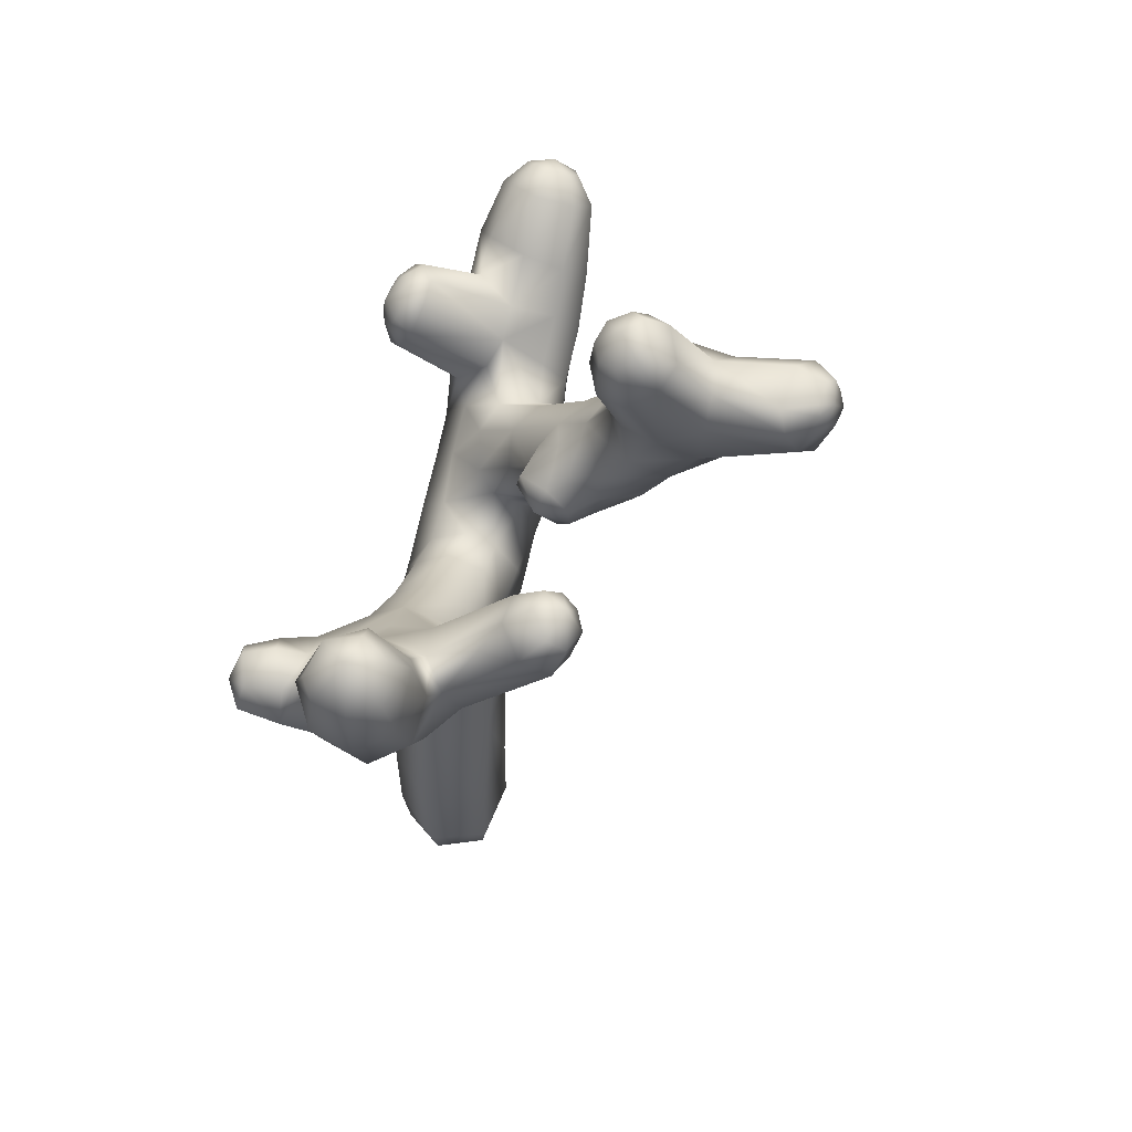
<metadata>
{"format":"obj","ext":"obj","renderer":"f3d","projection":"perspective","resolution":1024,"background":"white","views":[{"elev":57.0,"azim":-165.1,"up":"+Y"}]}
</metadata>
<code>
g ENV_S09_SmallCoral_02a_MO
v 0.01536 2.362 -0.1433
v 0.2095 2.623 -0.1068
v -0.1029 2.609 -0.1842
v -0.3619 2.332 0.06787
v -0.3381 2.633 0.08995
v -0.3556 1.777 -0.1347
v 0.03079 1.802 -0.3221
v -0.3376 1.011 -0.2612
v 0.0541 1.031 -0.4193
v 0.04542 0.3848 -0.407
v -0.3237 0.3584 -0.2565
v 0.03642 0.1114 -0.3298
v -0.3675 0.9572 0.1736
v -0.365 1.751 0.2819
v -0.3738 2.289 0.4904
v -0.2774 0.1055 -0.1944
v -0.164 0.009614 -0.1159
v 0.02218 0.01311 -0.1962
v -0.1785 0.0115 0.09461
v -0.3633 0.3266 0.1755
v -0.3018 0.1086 0.1604
v -0.05113 0.1112 0.327
v -0.02975 0.013 0.1934
v 0.1583 0.0409 0.1205
v -0.06458 0.3879 0.3844
v 0.2658 0.1582 0.204
v -0.05994 0.983 0.3756
v 0.3046 0.1377 -0.1441
v 0.1813 0.02873 -0.08605
v 0.3027 0.4184 0.2234
v 0.03642 0.1114 -0.3298
v 0.02218 0.01311 -0.1962
v 0.04542 0.3848 -0.407
v 0.3644 0.3958 -0.1256
v 0.0541 1.031 -0.4193
v 0.3718 1.031 -0.1234
v 0.2916 1.018 0.2329
v -0.02858 1.68 0.4643
v 0.3578 1.758 -0.0632
v 0.03079 1.802 -0.3221
v 0.3026 1.697 0.305
v -0.02705 2.105 0.6194
v 0.3412 2.284 0.07115
v 0.01536 2.362 -0.1433
v 0.2095 2.623 -0.1068
v 0.3422 2.699 0.1371
v 0.3502 2.252 0.4339
v 0.375 2.656 0.4943
v 0.2334 3.057 0.2881
v 0.3044 2.449 0.7817
v -0.01697 2.323 0.8858
v 0.2011 2.987 0.5502
v 0.02067 3.133 0.3505
v -0.02355 3.061 0.5948
v 0.3648 2.878 0.8637
v 0.1851 3.085 0.7879
v -0.1363 3.188 0.8782
v -0.01809 3.302 0.9607
v 0.2166 3.192 1.126
v 0.03445 3.449 1.177
v 0.3062 2.559 1.061
v -0.4002 2.519 0.6657
v -0.3854 2.79 0.5783
v -0.3476 2.89 0.277
v -0.397 2.644 0.9782
v -0.235 2.997 0.5873
v -0.2224 3.054 0.3463
v -0.02355 3.061 0.5948
v 0.02067 3.133 0.3505
v -0.1363 3.188 0.8782
v -0.3302 3.061 0.921
v -0.4871 3.02 1.197
v -0.005526 2.419 1.147
v -0.3778 2.727 1.321
v -0.3695 2.847 1.604
v -0.4504 3.175 1.492
v 0.001944 2.532 1.458
v 0.3026 2.673 1.381
v 0.3712 2.977 1.211
v 0.3806 3.083 1.511
v 0.2973 2.802 1.652
v 0.00608 2.664 1.722
v -0.3571 3.064 1.974
v 0.2143 3.34 1.429
v -0.03957 3.477 1.404
v 0.1002 3.605 1.602
v 0.3069 3.425 1.582
v 0.408 3.274 1.726
v 0.02203 2.926 2.104
v 0.2994 3.044 2.008
v 0.4924 3.35 1.975
v -0.4019 3.354 1.808
v -0.2899 3.414 1.531
v -0.3457 3.327 2.294
v 0.3058 3.397 2.391
v 0.4643 3.52 2.18
v 0.3917 3.748 2.215
v 0.02446 3.223 2.436
v -0.2575 3.564 1.743
v -0.4109 3.558 2.105
v 0.02078 3.748 1.739
v -0.03957 3.477 1.404
v 0.1002 3.605 1.602
v -0.2733 3.789 1.995
v 0.01751 3.874 1.936
v -0.3933 3.803 2.387
v -0.2674 4.003 2.224
v -0.004694 4.118 2.195
v -0.2973 3.602 2.611
v -0.2571 4.287 2.557
v -0.02026 4.363 2.501
v 0.04775 3.567 2.752
v -0.3464 4.158 2.698
v -0.1615 4.346 2.762
v -0.02814 4.389 2.731
v -0.2119 4.273 2.842
v -0.2647 4.005 2.896
v -0.1659 4.187 2.954
v 0.0195 3.947 2.982
v -0.005742 4.154 3.002
v 0.1133 4.203 2.953
v 0.3137 3.703 2.656
v 0.2309 4.034 2.895
v 0.1426 4.297 2.859
v 0.3786 3.951 2.467
v 0.2835 3.891 2.134
v 0.2828 4.2 2.729
v 0.07629 4.374 2.778
v 0.2584 4.088 2.311
v 0.1651 4.336 2.584
v -0.02814 4.389 2.731
v -0.02026 4.363 2.501
v -0.004694 4.118 2.195
v 0.01751 3.874 1.936
v -0.8218 3.759 0.4897
v -0.6398 3.412 0.7294
v -0.5456 3.788 0.5599
v -0.3987 3.527 0.7015
v -0.3302 3.061 0.921
v -0.1363 3.188 0.8782
v -0.2846 3.664 0.7873
v -0.01809 3.302 0.9607
v -0.4579 3.962 0.635
v -0.2522 3.794 0.9948
v -0.6242 4.263 0.789
v 0.03445 3.449 1.177
v -0.5393 4.209 0.6315
v -0.03957 3.477 1.404
v -0.6829 4.339 0.5761
v -0.3783 3.836 1.199
v -0.2899 3.414 1.531
v -0.8457 4.573 0.6152
v -0.7971 4.31 0.3986
v -1.018 4.413 0.3512
v -0.984 4.146 0.36
v -1.178 4.719 0.299
v -0.9574 4.59 0.8922
v -0.9971 4.856 0.5488
v -1.15 5.074 0.2827
v -1.381 5.057 0.2294
v -1.028 5.102 0.4875
v -1.091 5.162 0.7057
v -1.104 4.842 0.8536
v -0.7383 4.285 0.988
v -1.249 5.094 0.8454
v -1.303 5.434 0.7485
v -1.685 5.227 0.8476
v -1.612 5.42 0.637
v -1.484 4.953 0.9314
v -1.793 4.979 0.9088
v -1.776 4.79 0.7712
v -1.343 4.714 0.9498
v -1.174 4.437 1.004
v -1.517 4.578 0.8276
v -0.9221 4.146 1.123
v -1.565 4.523 0.5592
v -1.791 4.762 0.4917
v -1.354 4.278 0.8981
v -0.5574 3.725 1.33
v -1.093 3.922 1.049
v -0.7756 3.523 1.251
v -0.4504 3.175 1.492
v -0.4871 3.02 1.197
v -0.8077 3.372 1.009
v -0.3302 3.061 0.921
v -0.6398 3.412 0.7294
v -1.124 3.837 0.8122
v -1.411 4.221 0.6418
v -1.076 3.826 0.5807
v -0.8218 3.759 0.4897
v -0.9545 3.925 0.4008
v -1.199 4.095 0.4652
v -0.984 4.146 0.36
v -1.275 4.265 0.3994
v -1.018 4.413 0.3512
v -1.438 4.583 0.3423
v -1.178 4.719 0.299
v -1.615 4.905 0.2949
v -1.381 5.057 0.2294
v -1.644 5.19 0.292
v -1.615 4.905 0.2949
v -1.644 5.19 0.292
v -2.192 5.13 0.3312
v -2.103 5.283 0.3275
v -1.647 5.384 0.4139
v -2.281 5.329 0.4653
v -2.326 5.252 0.4672
v -2.055 5.401 0.4047
v -1.612 5.42 0.637
v -2.257 5.388 0.5042
v -2.085 5.474 0.6823
v -1.685 5.227 0.8476
v -2.272 5.425 0.6442
v -2.175 5.351 0.8458
v -2.317 5.363 0.7266
v -1.793 4.979 0.9088
v -2.352 5.265 0.7359
v -2.244 5.156 0.8642
v -2.325 5.026 0.7252
v -2.393 5.199 0.6658
v -1.776 4.79 0.7712
v -2.37 5.179 0.5383
v -2.279 4.986 0.4723
v -2.326 5.252 0.4672
v -1.791 4.762 0.4917
v -2.192 5.13 0.3312
v -1.615 4.905 0.2949
v -1.381 5.057 0.2294
v -1.15 5.074 0.2827
v -1.201 5.542 0.08265
v -1.016 5.489 0.1693
v -1.127 5.735 0.1888
v -1.011 5.701 0.2428
v -1.028 5.102 0.4875
v -0.9227 5.512 0.3707
v -0.9533 5.716 0.3683
v -0.989 5.594 0.57
v -1.091 5.162 0.7057
v -0.9947 5.766 0.4925
v -1.303 5.434 0.7485
v -1.207 5.707 0.646
v -1.13 5.837 0.5399
v -1.351 5.766 0.5541
v -1.22 5.874 0.4826
v -1.612 5.42 0.637
v -1.283 5.854 0.3262
v -1.452 5.735 0.303
v -1.647 5.384 0.4139
v -1.236 5.803 0.2262
v -1.377 5.653 0.1426
v -1.644 5.19 0.292
v -1.127 5.735 0.1888
v -1.381 5.057 0.2294
v -1.201 5.542 0.08265
v 0.1429 4.673 -1.766
v -0.07863 4.677 -1.813
v -0.08844 4.302 -1.815
v 0.1976 4.318 -1.748
v -0.09781 3.876 -1.66
v 0.3426 4.428 -1.521
v 0.235 4.724 -1.634
v 0.2376 3.899 -1.569
v -0.09131 3.537 -1.414
v 0.2453 4.546 -1.283
v 0.1707 4.819 -1.429
v 0.3601 4.068 -1.329
v -0.0202 4.669 -1.201
v -0.06336 4.904 -1.391
v -0.2504 4.842 -1.486
v 0.2538 4.259 -1.161
v -0.324 4.588 -1.349
v -0.2649 4.704 -1.705
v -0.0144 4.364 -1.09
v -0.247 4.368 -1.169
v -0.3214 4.383 -1.671
v -0.07863 4.677 -1.813
v -0.08844 4.302 -1.815
v -0.3812 4.223 -1.31
v -0.3435 3.997 -1.527
v -0.09781 3.876 -1.66
v -0.2635 4.05 -0.9503
v 0.02633 4.121 -0.9357
v -0.4012 3.935 -1.11
v -0.2095 3.932 -0.6847
v -0.3237 3.62 -1.274
v -0.09131 3.537 -1.414
v -0.5091 3.743 -1.078
v -0.06229 3.3 -1.169
v -0.3262 3.428 -1.07
v -0.0696 3.099 -0.9076
v -0.4924 3.548 -0.8755
v -0.3254 3.209 -0.7882
v -0.09834 2.844 -0.5905
v -0.3913 3.435 -0.6072
v -0.4419 3.626 -0.6147
v -0.3472 2.942 -0.4605
v -0.1029 2.609 -0.1842
v -0.3381 2.633 0.08995
v -0.4094 3.176 -0.283
v -0.3476 2.89 0.277
v -0.2224 3.054 0.3463
v -0.2224 3.666 -0.4721
v -0.3027 3.767 -0.5644
v -0.2415 3.401 -0.152
v 0.0563 3.702 -0.4431
v 0.01741 3.413 -0.07256
v 0.02067 3.133 0.3505
v 0.2405 3.301 -0.1251
v 0.2334 3.057 0.2881
v 0.04649 3.902 -0.7123
v 0.2787 3.554 -0.4745
v 0.3636 3.355 -0.6173
v 0.3391 3.088 -0.2703
v 0.3422 2.699 0.1371
v 0.2095 2.623 -0.1068
v 0.2311 2.922 -0.5049
v -0.1029 2.609 -0.1842
v -0.09834 2.844 -0.5905
v 0.2558 3.165 -0.8059
v -0.0696 3.099 -0.9076
v 0.2751 3.815 -0.7634
v 0.2132 3.312 -1.192
v -0.06229 3.3 -1.169
v 0.3469 3.268 -0.9529
v 0.2404 3.567 -1.389
v 0.4632 3.446 -0.7801
v 0.5026 3.73 -0.8059
v 0.4091 3.866 -1.254
v 0.4696 3.906 -1.038
v 0.2605 4.021 -1.011
v -0.5091 3.743 -1.078
v -0.4012 3.935 -1.11
v -1.052 4.212 -0.9823
v -0.8702 4.384 -1.036
v -1.131 4.433 -0.9177
v -1.009 4.535 -0.9456
v -0.7218 4.494 -0.8659
v -0.2635 4.05 -0.9503
v -0.896 4.612 -0.7913
v -0.727 4.445 -0.6313
v -0.2095 3.932 -0.6847
v -0.8308 4.328 -0.5239
v -0.9177 4.578 -0.6365
v -0.3027 3.767 -0.5644
v -1.015 4.485 -0.5673
v -1.114 4.402 -0.6063
v -0.4419 3.626 -0.6147
v -1.019 4.178 -0.5753
v -1.182 4.38 -0.7391
v -1.113 4.136 -0.7788
v -0.4924 3.548 -0.8755
v -0.5091 3.743 -1.078
v -1.052 4.212 -0.9823
v -1.131 4.433 -0.9177
v 0.4632 3.446 -0.7801
v 0.5026 3.73 -0.8059
v 0.7188 3.507 -0.9146
v 0.7228 3.739 -0.8845
v 0.9177 3.604 -1.036
v 0.9093 3.777 -1.013
v 0.4696 3.906 -1.038
v 0.6652 3.948 -1.076
v 0.8633 3.914 -1.14
v 0.7935 3.873 -1.344
v 0.5537 3.883 -1.31
v 0.4091 3.866 -1.254
v 0.5616 3.637 -1.414
v 0.8348 3.68 -1.402
v 0.2404 3.567 -1.389
v 0.862 3.553 -1.316
v 0.6184 3.408 -1.274
v 0.2132 3.312 -1.192
v 0.3469 3.268 -0.9529
v 0.8972 3.517 -1.147
v 0.6606 3.379 -1.053
v 0.4632 3.446 -0.7801
v 0.7188 3.507 -0.9146
v 0.9177 3.604 -1.036
v 0.8229 3.782 1.635
v 0.7652 3.865 1.564
v 0.6767 3.774 1.485
v 0.7783 3.642 1.602
v 0.3069 3.425 1.582
v 0.408 3.274 1.726
v 0.4924 3.35 1.975
v 0.8661 3.646 1.816
v 0.8763 3.782 1.765
v 0.8557 3.854 1.882
v 0.8265 3.763 2.01
v 0.4643 3.52 2.18
v 0.3917 3.748 2.215
v 0.8024 3.97 1.911
v 0.7294 3.95 2.057
v 0.2835 3.891 2.134
v 0.6252 4.11 1.946
v 0.7438 4.07 1.844
v 0.6818 4.094 1.75
v 0.5213 4.144 1.793
v 0.01751 3.874 1.936
v 0.02078 3.748 1.739
v 0.5301 4.086 1.596
v 0.6854 4.059 1.631
v 0.7129 3.96 1.561
v 0.5831 3.926 1.481
v 0.1002 3.605 1.602
v 0.3069 3.425 1.582
v 0.6767 3.774 1.485
v 0.7652 3.865 1.564
v 0.8229 3.782 1.635
v 0.8256 3.973 1.701
v 0.7652 3.865 1.564
v 0.8763 3.782 1.765
v 0.7129 3.96 1.561
v 0.8557 3.854 1.882
v 0.6854 4.059 1.631
v 0.8024 3.97 1.911
v 0.6818 4.094 1.75
v 0.7438 4.07 1.844
v 0.1426 4.297 2.859
v -0.02659 4.31 2.911
v 0.07629 4.374 2.778
v 0.1133 4.203 2.953
v -0.02814 4.389 2.731
v -0.005742 4.154 3.002
v -0.1615 4.346 2.762
v -0.1659 4.187 2.954
v -0.2119 4.273 2.842
v -1.114 4.402 -0.6063
v -1.082 4.548 -0.7185
v -1.015 4.485 -0.5673
v -1.182 4.38 -0.7391
v -0.9177 4.578 -0.6365
v -1.131 4.433 -0.9177
v -0.896 4.612 -0.7913
v -1.009 4.535 -0.9456
v 0.8348 3.68 -1.402
v 0.9441 3.716 -1.232
v 0.7935 3.873 -1.344
v 0.862 3.553 -1.316
v 0.8633 3.914 -1.14
v 0.8972 3.517 -1.147
v 0.9093 3.777 -1.013
v 0.9177 3.604 -1.036
v -2.317 5.363 0.7266
v -2.345 5.308 0.5887
v -2.272 5.425 0.6442
v -2.352 5.265 0.7359
v -2.257 5.388 0.5042
v -2.393 5.199 0.6658
v -2.281 5.329 0.4653
v -2.37 5.179 0.5383
v -2.326 5.252 0.4672
v -1.22 5.874 0.4826
v -1.107 5.857 0.3617
v -1.13 5.837 0.5399
v -1.283 5.854 0.3262
v -0.9947 5.766 0.4925
v -1.236 5.803 0.2262
v -0.9533 5.716 0.3683
v -1.127 5.735 0.1888
v -1.011 5.701 0.2428
v 0.1707 4.819 -1.429
v -0.01518 4.895 -1.595
v 0.235 4.724 -1.634
v -0.06336 4.904 -1.391
v 0.1429 4.673 -1.766
v -0.2504 4.842 -1.486
v -0.07863 4.677 -1.813
v -0.2649 4.704 -1.705
v 0.1583 0.0409 0.1205
v -0 0 0
v -0.02975 0.013 0.1934
v 0.1813 0.02873 -0.08605
v -0.1785 0.0115 0.09461
v 0.02218 0.01311 -0.1962
v -0.164 0.009614 -0.1159
v -0.984 4.146 0.36
v -0.8313 4.097 0.2517
v -0.7971 4.31 0.3986
v -0.9545 3.925 0.4008
v -0.6794 4.231 0.2898
v -0.6829 4.339 0.5761
v -0.4797 4.178 0.3973
v -0.5393 4.209 0.6315
v -0.6131 4.046 0.2331
v -0.4462 4.035 0.4186
v -0.4579 3.962 0.635
v -0.5456 3.788 0.5599
v -0.574 3.851 0.3797
v -0.8218 3.759 0.4897
v -0.738 3.841 0.3191
v -0.8353 3.95 0.2729
g ENV_S09_SmallCoral_02a_MO_0
f 3 2 1
f 4 3 1
f 4 5 3
f 1 6 4
f 1 7 6
f 7 8 6
f 7 9 8
f 10 8 9
f 10 11 8
f 12 11 10
f 6 8 13
f 11 13 8
f 14 4 6
f 6 13 14
f 15 5 4
f 14 15 4
f 12 16 11
f 12 17 16
f 12 18 17
f 16 17 19
f 20 11 16
f 11 20 13
f 16 19 21
f 20 16 21
f 19 22 21
f 22 20 21
f 19 23 22
f 22 23 24
f 25 13 20
f 22 25 20
f 22 24 26
f 26 25 22
f 25 27 13
f 14 13 27
f 24 28 26
f 24 29 28
f 26 30 25
f 30 27 25
f 29 31 28
f 29 32 31
f 33 28 31
f 26 28 34
f 33 34 28
f 26 34 30
f 34 33 35
f 36 30 34
f 34 35 36
f 30 37 27
f 36 37 30
f 14 27 38
f 38 27 37
f 39 36 35
f 39 35 40
f 41 37 36
f 38 37 41
f 41 36 39
f 14 38 42
f 41 42 38
f 14 42 15
f 43 39 40
f 43 41 39
f 43 40 44
f 45 43 44
f 45 46 43
f 43 47 41
f 46 47 43
f 41 47 42
f 46 48 47
f 49 48 46
f 42 47 50
f 47 48 50
f 15 42 51
f 42 50 51
f 49 52 48
f 53 52 49
f 53 54 52
f 55 50 48
f 52 55 48
f 56 52 54
f 52 56 55
f 56 54 57
f 56 57 58
f 56 58 59
f 55 56 59
f 59 58 60
f 55 61 50
f 51 50 61
f 15 51 62
f 15 62 5
f 5 62 63
f 5 63 64
f 51 65 62
f 65 63 62
f 66 64 63
f 66 67 64
f 67 66 68
f 67 68 69
f 66 70 68
f 66 71 70
f 63 71 66
f 63 65 71
f 65 72 71
f 51 73 65
f 51 61 73
f 65 74 72
f 74 65 73
f 75 72 74
f 75 76 72
f 74 73 77
f 75 74 77
f 73 61 78
f 73 78 77
f 79 78 61
f 79 61 55
f 55 59 79
f 78 79 80
f 59 80 79
f 77 78 81
f 78 80 81
f 75 77 82
f 77 81 82
f 76 75 83
f 83 75 82
f 59 84 80
f 84 59 60
f 84 60 85
f 86 84 85
f 86 87 84
f 80 84 87
f 80 87 88
f 81 80 88
f 81 89 82
f 83 82 89
f 81 88 90
f 81 90 89
f 91 90 88
f 76 83 92
f 93 76 92
f 94 83 89
f 92 83 94
f 95 90 91
f 95 91 96
f 97 95 96
f 90 98 89
f 94 89 98
f 90 95 98
f 99 93 92
f 92 94 100
f 100 99 92
f 101 93 99
f 101 102 93
f 101 103 102
f 101 99 104
f 100 104 99
f 101 104 105
f 94 106 100
f 106 104 100
f 105 104 107
f 106 107 104
f 105 107 108
f 98 109 94
f 94 109 106
f 110 108 107
f 110 111 108
f 98 112 109
f 95 112 98
f 113 107 106
f 113 110 107
f 114 111 110
f 113 114 110
f 114 115 111
f 113 116 114
f 106 109 117
f 106 117 113
f 117 116 113
f 117 109 112
f 117 118 116
f 119 118 117
f 117 112 119
f 119 120 118
f 121 120 119
f 95 122 112
f 122 119 112
f 122 95 97
f 121 119 123
f 122 123 119
f 124 121 123
f 122 97 125
f 125 123 122
f 125 97 126
f 124 123 127
f 125 127 123
f 128 124 127
f 125 126 129
f 127 125 129
f 128 127 130
f 127 129 130
f 131 128 130
f 131 130 132
f 129 132 130
f 129 133 132
f 133 129 126
f 133 126 134
f 137 136 135
f 137 138 136
f 139 136 138
f 139 138 140
f 141 138 137
f 140 138 141
f 140 141 142
f 141 137 143
f 142 141 144
f 144 141 143
f 143 145 144
f 142 144 146
f 143 147 145
f 144 148 146
f 149 145 147
f 144 150 148
f 150 144 145
f 150 151 148
f 149 152 145
f 153 152 149
f 153 154 152
f 155 154 153
f 152 154 156
f 157 145 152
f 152 156 158
f 157 152 158
f 159 158 156
f 156 160 159
f 159 161 158
f 162 158 161
f 162 163 158
f 157 158 163
f 150 145 164
f 157 164 145
f 163 162 165
f 166 165 162
f 167 165 166
f 166 168 167
f 167 169 165
f 163 165 169
f 170 169 167
f 169 170 171
f 172 157 163
f 163 169 172
f 173 164 157
f 172 173 157
f 174 172 169
f 174 169 171
f 174 173 172
f 150 164 175
f 173 175 164
f 176 174 171
f 176 171 177
f 174 178 173
f 175 173 178
f 150 175 179
f 150 179 151
f 180 179 175
f 175 178 180
f 151 179 181
f 180 181 179
f 151 181 182
f 181 183 182
f 181 184 183
f 180 184 181
f 184 185 183
f 184 186 185
f 180 187 184
f 178 187 180
f 187 186 184
f 174 188 178
f 178 188 187
f 174 176 188
f 187 189 186
f 189 190 186
f 190 189 191
f 192 189 187
f 191 189 192
f 192 187 188
f 191 192 193
f 194 192 188
f 194 193 192
f 176 194 188
f 194 195 193
f 176 196 194
f 195 194 196
f 177 196 176
f 195 196 197
f 177 198 196
f 198 197 196
f 198 199 197
f 199 198 200
f 203 202 201
f 203 204 202
f 204 205 202
f 203 206 204
f 203 207 206
f 204 208 205
f 206 208 204
f 208 209 205
f 206 210 208
f 208 211 209
f 210 211 208
f 211 212 209
f 210 213 211
f 211 214 212
f 213 214 211
f 213 215 214
f 216 212 214
f 214 215 217
f 216 214 218
f 214 217 218
f 216 218 219
f 217 219 218
f 217 220 219
f 216 219 221
f 219 220 222
f 221 219 223
f 219 222 223
f 223 222 224
f 221 223 225
f 223 224 226
f 225 223 226
f 225 226 227
f 230 229 228
f 230 231 229
f 232 231 230
f 232 233 231
f 231 234 229
f 233 235 231
f 231 235 234
f 233 236 235
f 234 235 237
f 236 237 235
f 234 237 238
f 236 239 237
f 237 240 238
f 239 241 237
f 237 241 240
f 239 242 241
f 243 240 241
f 242 243 241
f 242 244 243
f 243 245 240
f 243 244 246
f 247 245 243
f 243 246 247
f 247 248 245
f 247 246 249
f 250 248 247
f 247 249 250
f 250 251 248
f 250 249 252
f 253 251 250
f 250 252 254
f 253 250 254
f 257 256 255
f 257 255 258
f 259 257 258
f 260 258 255
f 260 255 261
f 259 258 262
f 262 263 259
f 264 260 261
f 264 261 265
f 266 258 260
f 266 262 258
f 265 267 264
f 265 268 267
f 267 268 269
f 270 260 264
f 270 266 260
f 267 269 271
f 272 271 269
f 264 267 273
f 264 273 270
f 274 267 271
f 274 273 267
f 272 275 271
f 275 272 276
f 275 276 277
f 271 278 274
f 275 278 271
f 277 279 275
f 275 279 278
f 277 280 279
f 281 273 274
f 281 274 278
f 270 273 282
f 281 282 273
f 281 278 283
f 279 283 278
f 284 282 281
f 285 279 280
f 279 285 283
f 285 280 286
f 285 287 283
f 285 286 288
f 289 287 285
f 285 288 289
f 290 289 288
f 289 291 287
f 290 292 289
f 291 289 292
f 292 290 293
f 291 292 294
f 294 295 291
f 292 293 296
f 296 293 297
f 296 297 298
f 292 296 299
f 298 299 296
f 292 299 294
f 298 300 299
f 301 299 300
f 295 294 302
f 295 302 303
f 303 302 284
f 294 299 304
f 301 304 299
f 294 304 302
f 305 284 302
f 305 302 304
f 301 306 304
f 305 304 306
f 301 307 306
f 307 308 306
f 307 309 308
f 305 310 284
f 284 310 282
f 306 311 305
f 306 308 311
f 312 311 308
f 313 308 309
f 312 308 313
f 313 309 314
f 315 313 314
f 315 316 313
f 312 313 316
f 317 316 315
f 317 318 316
f 318 319 316
f 312 316 319
f 318 320 319
f 321 310 305
f 321 305 311
f 322 319 320
f 322 320 323
f 322 323 263
f 322 324 319
f 312 319 324
f 322 263 325
f 312 324 326
f 262 325 263
f 326 327 312
f 311 312 327
f 311 327 321
f 328 325 262
f 329 321 327
f 328 262 266
f 329 330 321
f 330 329 328
f 330 328 266
f 330 310 321
f 270 330 266
f 330 282 310
f 270 282 330
f 333 332 331
f 333 334 332
f 335 334 333
f 335 336 334
f 332 334 337
f 336 337 334
f 332 337 338
f 336 339 337
f 338 337 340
f 339 340 337
f 338 340 341
f 341 340 342
f 339 343 340
f 342 340 343
f 341 342 344
f 342 343 345
f 346 342 345
f 342 347 344
f 346 348 342
f 342 348 347
f 349 348 346
f 347 348 350
f 349 350 348
f 347 350 351
f 350 352 351
f 350 353 352
f 349 353 350
f 349 354 353
f 357 356 355
f 357 358 356
f 359 358 357
f 359 360 358
f 361 356 358
f 362 358 360
f 361 358 362
f 362 360 363
f 364 362 363
f 361 362 365
f 364 365 362
f 361 365 366
f 367 365 364
f 366 365 367
f 367 364 368
f 366 367 369
f 370 367 368
f 371 369 367
f 370 371 367
f 371 372 369
f 373 372 371
f 371 370 374
f 373 371 375
f 371 374 375
f 375 376 373
f 375 377 376
f 374 377 375
f 374 378 377
f 381 380 379
f 381 379 382
f 383 381 382
f 383 382 384
f 382 385 384
f 379 386 382
f 382 386 385
f 379 387 386
f 386 387 388
f 385 386 389
f 386 388 389
f 385 389 390
f 389 391 390
f 389 388 392
f 389 393 391
f 389 392 393
f 393 394 391
f 392 395 393
f 393 395 394
f 392 396 395
f 395 396 397
f 394 395 398
f 395 397 398
f 394 398 399
f 398 400 399
f 397 401 398
f 398 401 400
f 397 402 401
f 401 402 403
f 400 401 404
f 401 403 404
f 400 404 405
f 404 406 405
f 404 407 406
f 403 407 404
f 403 408 407
f 411 410 409
f 409 410 412
f 413 410 411
f 412 410 414
f 415 410 413
f 414 410 416
f 417 410 415
f 416 410 418
f 418 410 417
f 421 420 419
f 419 420 422
f 423 420 421
f 422 420 424
f 425 420 423
f 424 420 426
f 427 420 425
f 426 420 427
f 430 429 428
f 428 429 431
f 432 429 430
f 431 429 433
f 434 429 432
f 433 429 435
f 435 429 434
f 438 437 436
f 436 437 439
f 440 437 438
f 439 437 441
f 442 437 440
f 441 437 443
f 443 437 442
f 446 445 444
f 444 445 447
f 448 445 446
f 447 445 449
f 450 445 448
f 449 445 451
f 452 445 450
f 451 445 452
f 455 454 453
f 453 454 456
f 457 454 455
f 456 454 458
f 459 454 457
f 458 454 460
f 461 454 459
f 460 454 461
f 464 463 462
f 462 463 465
f 466 463 464
f 465 463 467
f 468 463 466
f 467 463 469
f 469 463 468
f 472 471 470
f 470 471 473
f 474 471 472
f 473 471 475
f 476 471 474
f 475 471 476
f 479 478 477
f 480 477 478
f 479 481 478
f 479 482 481
f 482 483 481
f 482 484 483
f 481 485 478
f 485 481 483
f 486 483 484
f 485 483 486
f 486 484 487
f 486 487 488
f 486 488 489
f 485 486 489
f 490 489 488
f 490 491 489
f 480 491 490
f 489 491 485
f 480 478 492
f 485 492 478
f 480 492 491
f 485 491 492

</code>
